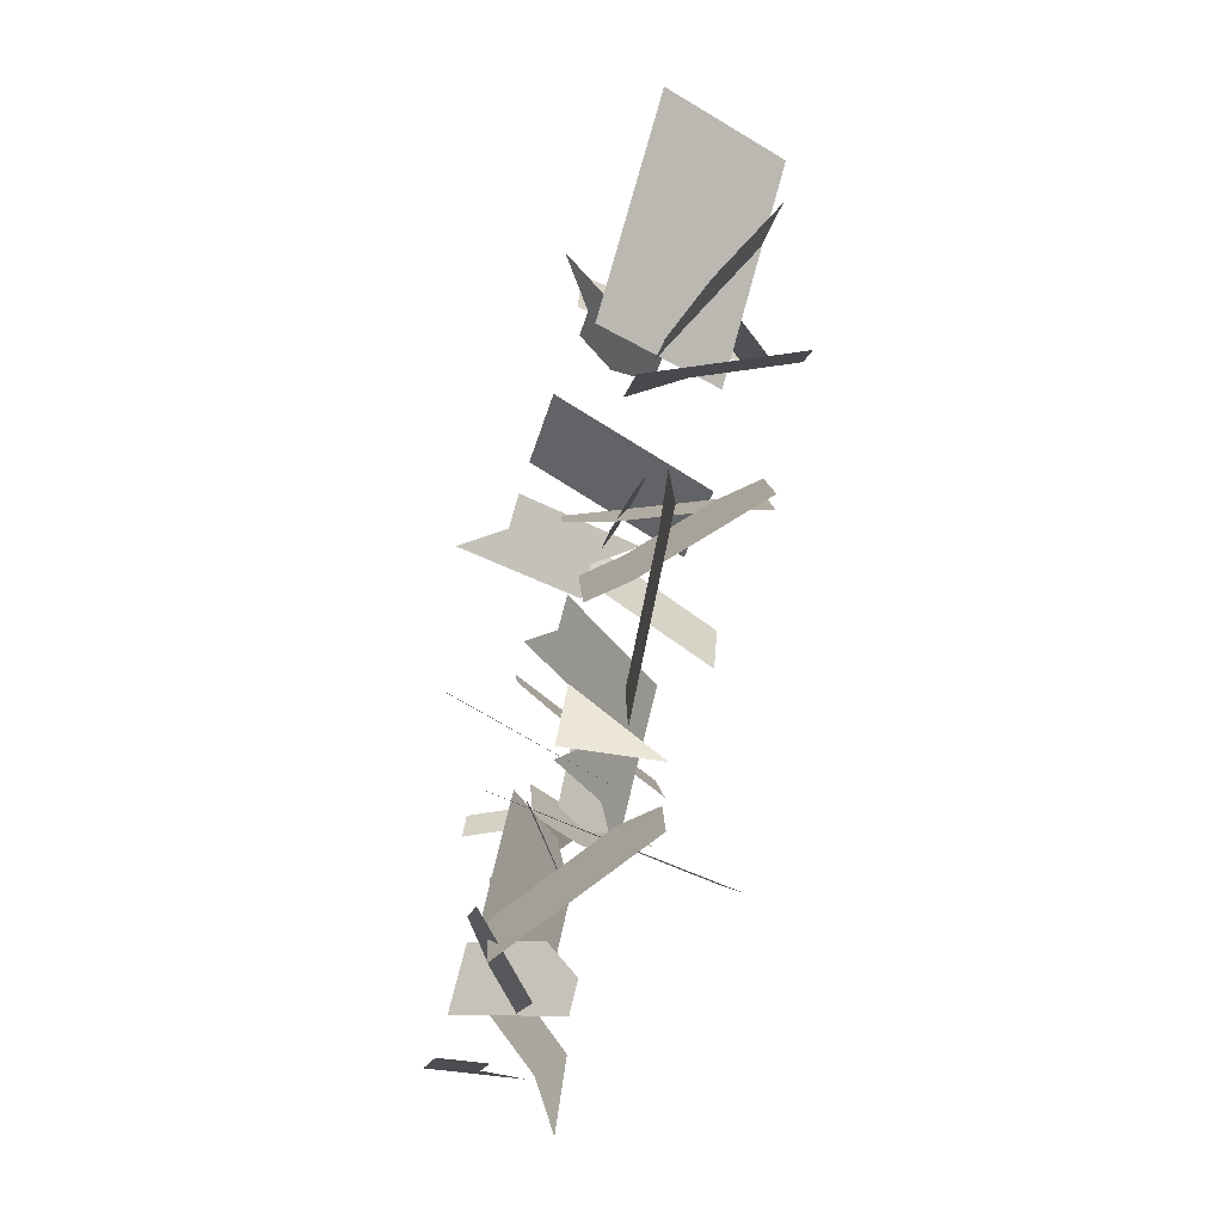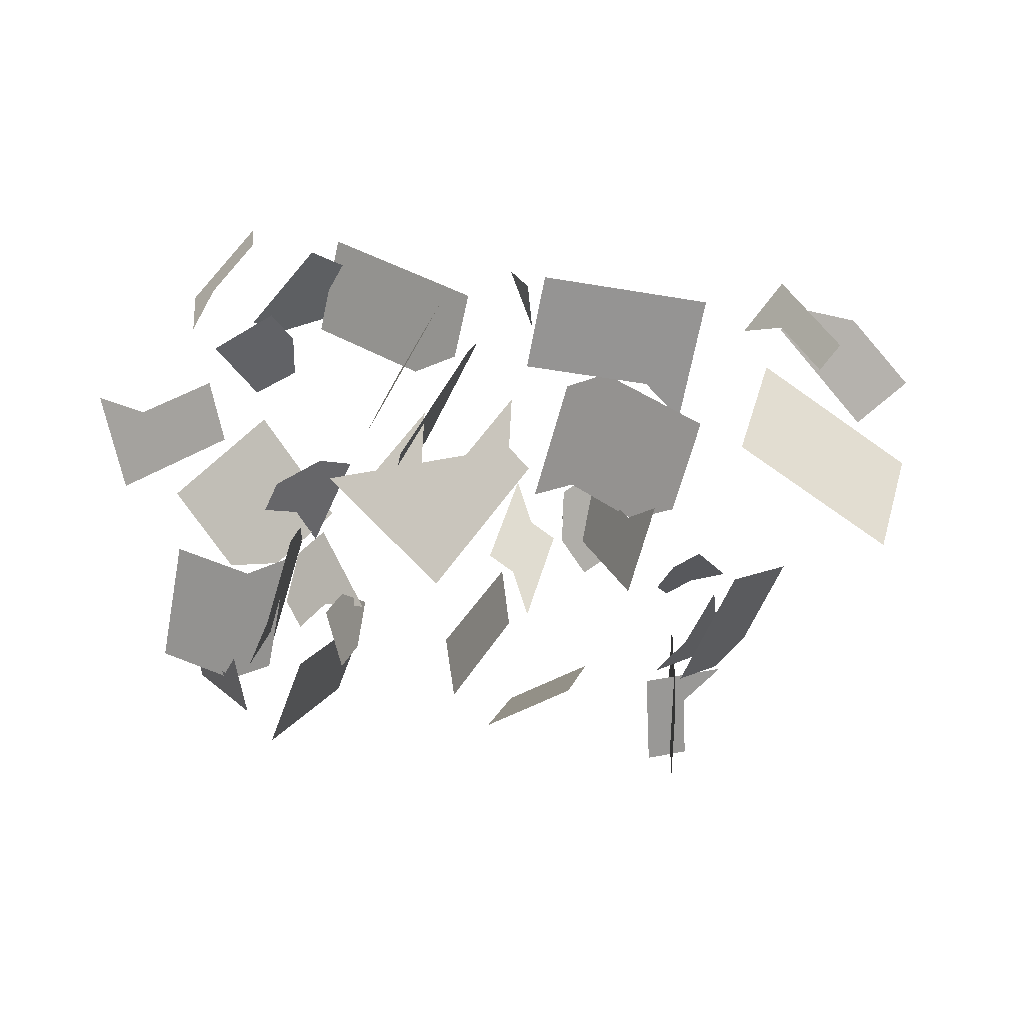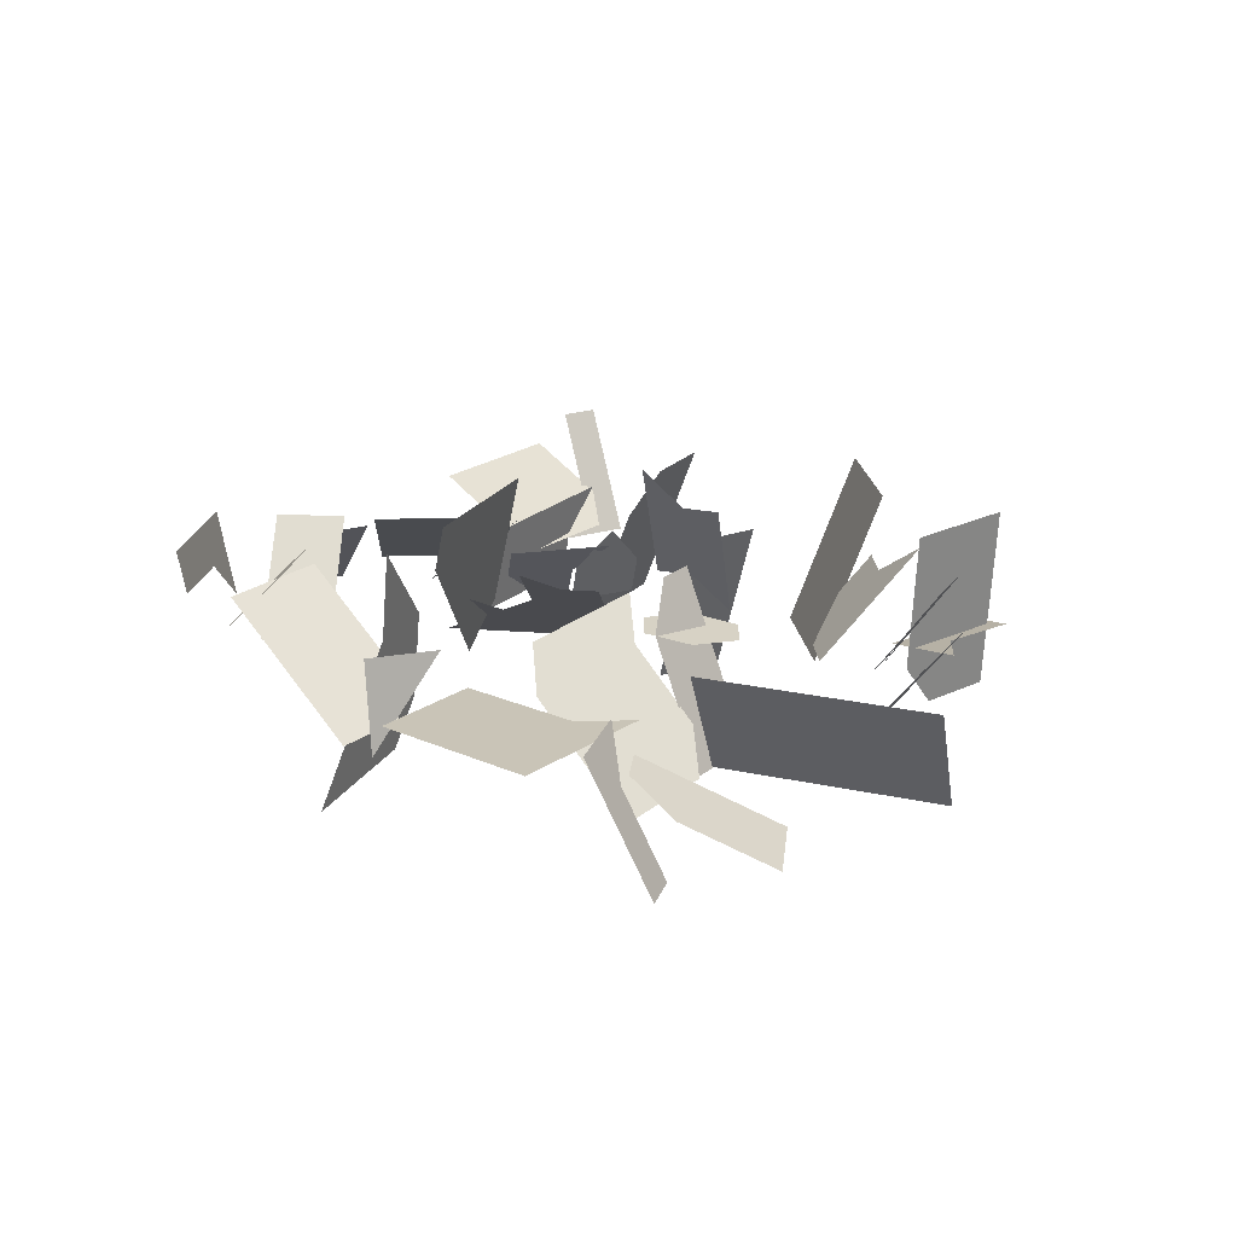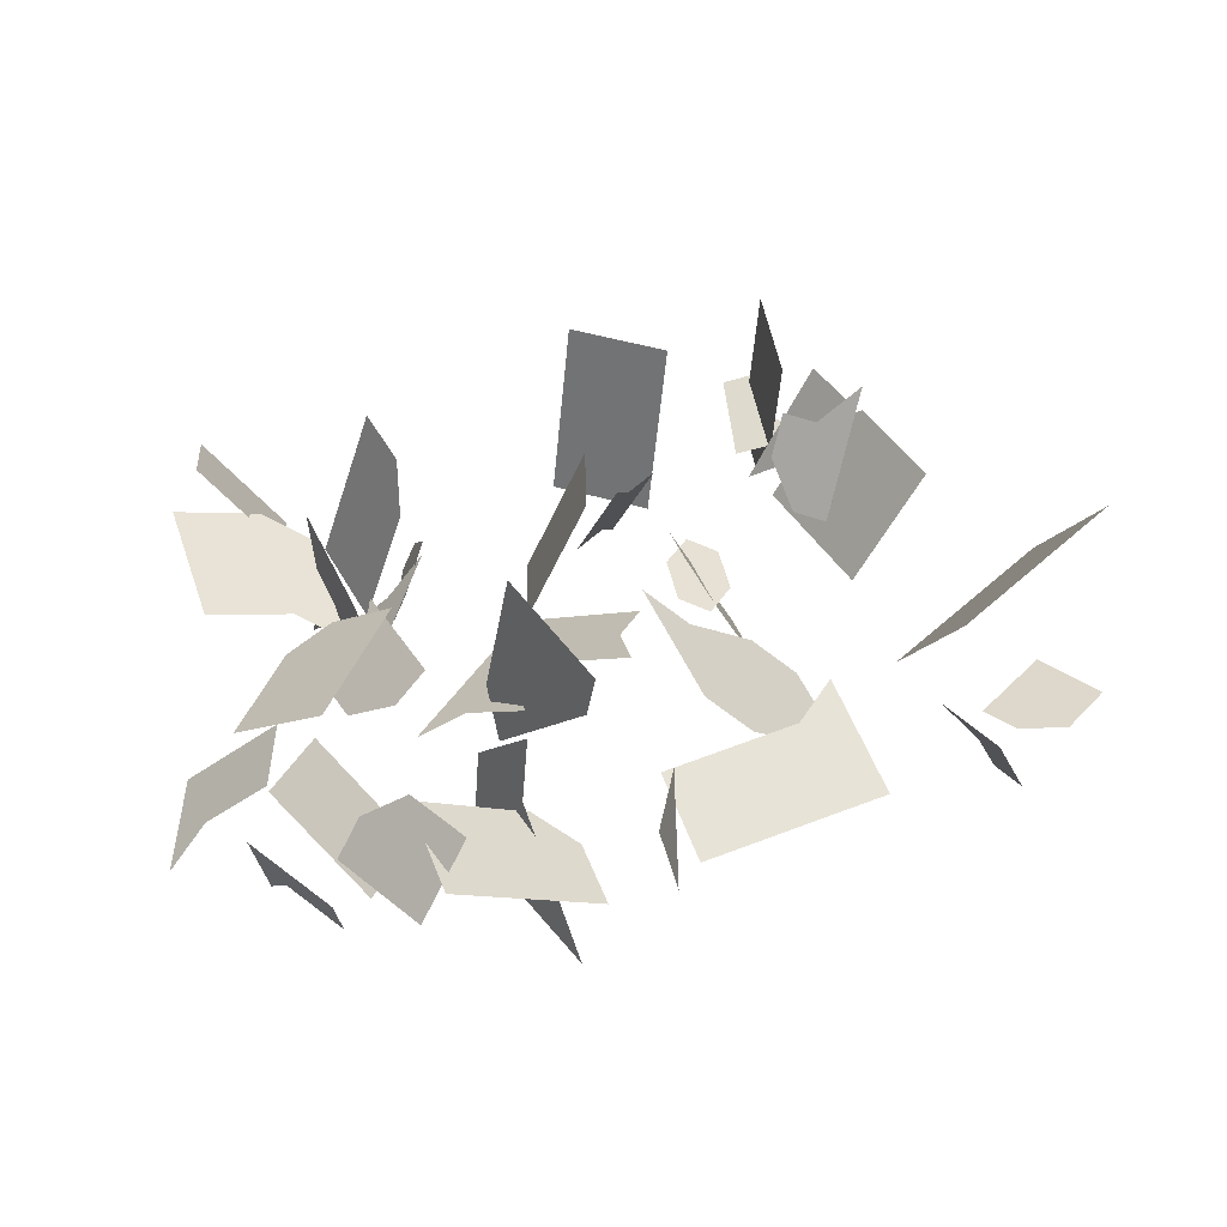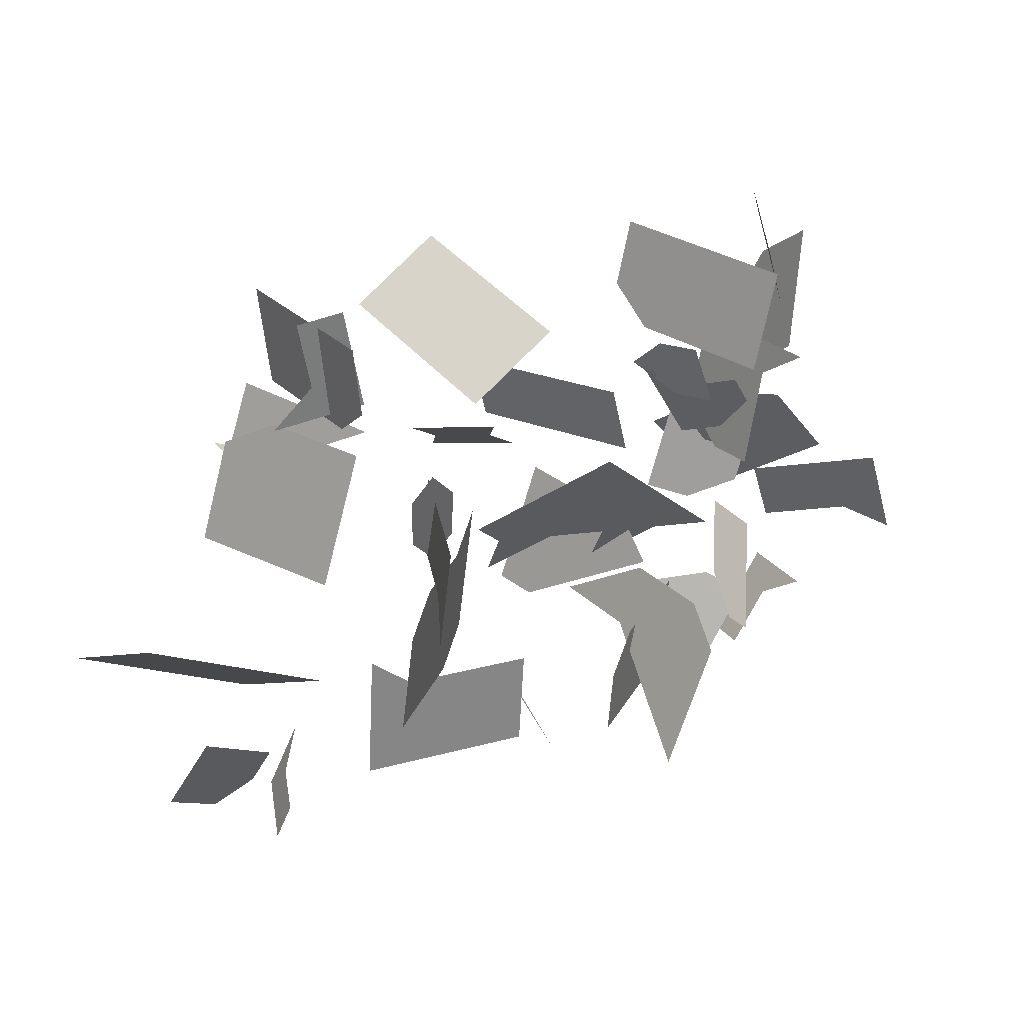
<metadata>
{"format":"obj","ext":"obj","renderer":"f3d","projection":"perspective","resolution":1024,"background":"white","views":[{"elev":-72.3,"azim":72.4,"up":"+Y"},{"elev":-67.9,"azim":-7.4,"up":"+Z"},{"elev":25.2,"azim":47.1,"up":"+Z"},{"elev":51.3,"azim":-16.0,"up":"+Z"},{"elev":29.0,"azim":147.7,"up":"+Y"}]}
</metadata>
<code>
o warning
v 0.1589 0.3912 -0.05232
v 0.2111 0.3569 -0.05232
v 0.1959 0.3337 -0.1304
v 0.1437 0.3681 -0.1304
v -0.0157 0.3231 -0.1375
v -0.03102 0.2625 -0.1375
v -0.05833 0.2694 -0.2154
v -0.04302 0.33 -0.2154
v 0.5093 0.3431 0.1477
v 0.5299 0.2841 0.1477
v 0.4871 0.2692 0.0783
v 0.4665 0.3282 0.0783
v 0.444 0.3743 0.1928
v 0.4373 0.3122 0.1928
v 0.4331 0.3127 0.1101
v 0.4398 0.3748 0.1101
v 0.2722 -0.3719 0.006001
v 0.1077 -0.3816 -0.01191
v 0.104 -0.3192 -0.01191
v 0.2685 -0.3095 0.006001
v 0.1854 -0.3149 0.02039
v 0.3085 -0.2977 -0.08927
v 0.2999 -0.2358 -0.08927
v 0.1768 -0.253 0.02039
v 0.1894 0.4376 0.1039
v 0.08501 0.5063 0.1039
v 0.1003 0.5295 0.182
v 0.2047 0.4607 0.182
v -0.3746 0.3589 -0.2208
v -0.4031 0.4806 -0.2208
v -0.3747 0.4873 -0.1433
v -0.3462 0.3656 -0.1433
v -0.02844 -0.05793 0.0348
v 0.01331 -0.1072 0.08675
v 0.007387 -0.1969 0.1387
v -0.07612 -0.09834 0.0348
v -0.4518 -0.02708 -0.07358
v -0.3915 -0.008101 -0.01994
v -0.3727 -0.06771 -0.01994
v -0.2134 -0.06808 -0.01904
v -0.1791 -0.05589 0.1426
v -0.1582 -0.1148 0.1426
v -0.1925 -0.127 -0.01904
v -0.4276 0.2471 -0.07151
v -0.4381 0.3087 -0.07151
v -0.4372 0.3723 0.01055
v -0.4162 0.2491 0.01055
v -0.275 0.3181 0.01184
v -0.2893 0.3789 0.01184
v -0.2609 0.3856 0.0894
v -0.426 0.261 -0.07371
v -0.4336 0.3858 -0.07371
v -0.5101 0.3811 -0.04208
v -0.5024 0.2563 -0.04208
v 0.2551 0.005201 -0.1012
v 0.2635 -0.05674 -0.1012
v 0.3044 -0.1143 -0.1773
v 0.2877 0.009587 -0.1773
v 0.274 -0.0501 -0.08927
v 0.2826 -0.112 -0.08927
v 0.3442 -0.1034 -0.1441
v 0.8136 -0.1739 0.1887
v 0.7034 -0.2328 0.1887
v 0.6839 -0.1964 0.1169
v 0.7941 -0.1374 0.1169
v -0.3614 0.1678 -0.08765
v -0.3185 0.1416 -0.02175
v -0.3511 0.08829 -0.02175
v -0.394 0.1145 -0.08765
v -0.418 0.122 -0.1536
v -0.4066 0.1239 -0.07151
v -0.3961 0.06229 -0.07151
v -0.4075 0.06035 -0.1536
v -0.4705 0.03253 -0.07358
v -0.4103 0.05151 -0.01994
v 0.01924 -0.01752 0.0348
v 0.06099 -0.06678 0.08675
v 0.4823 0.1064 -0.1109
v 0.5737 0.1346 0.02446
v 0.5922 0.07491 0.02446
v 0.5008 0.04669 -0.1109
v 0.8102 -0.03498 -0.0267
v 0.8492 -0.108 0.1169
v 0.7551 -0.06444 -0.0267
v -0.1119 0.04059 -0.06909
v -0.1537 0.08984 -0.121
v -0.106 0.1303 -0.121
v -0.06427 0.081 -0.06909
v 0.1575 -0.007957 0.1271
v 0.19 -0.003571 0.05098
v 0.1817 0.05837 0.05098
v 0.1492 0.05398 0.1271
v 0.1843 -0.07766 0.05541
v 0.2396 -0.01962 0.03433
v 0.1943 0.02348 0.03433
v 0.1391 -0.03456 0.05541
v 0.01922 0.09831 0.1239
v 0.002714 0.1267 0.04779
v 0.05675 0.1581 0.04779
v 0.07326 0.1297 0.1239
v -0.5086 0.4887 -0.04731
v -0.5275 0.4291 -0.04731
v -0.5049 0.3564 -0.1179
v -0.4673 0.4756 -0.1179
v -0.5139 0.4435 -0.04208
v -0.2894 0.5073 0.0894
v -0.3179 0.5006 0.01184
v -0.5588 0.01636 -0.04599
v -0.5989 -0.03158 -0.04599
v -0.6479 0.009426 -0.09877
v -0.6078 0.05736 -0.09877
v -0.6852 -0.03871 -0.103
v -0.7051 -0.09796 -0.103
v -0.7609 -0.07922 -0.1614
v -0.7409 -0.01997 -0.1614
v -0.1619 -0.0498 0.2235
v -0.141 -0.1087 0.2235
v -0.3312 0.01088 0.03369
v -0.3125 -0.04873 0.03369
v -0.5936 -0.1354 0.01375
v -0.5736 -0.07618 0.01375
v -0.5009 -0.1136 0.05956
v -0.4608 -0.06564 0.05956
v -0.2073 -0.04024 -0.06909
v -0.255 -0.08065 -0.06909
v -0.3444 -0.0718 -0.121
v -0.249 0.009019 -0.121
v -0.2753 -0.2084 -0.1844
v -0.252 -0.2664 -0.1844
v -0.2593 -0.2693 -0.2669
v 0.09797 -0.1378 0.07522
v 0.1153 -0.2616 0.07522
v 0.1595 -0.1292 0.02039
v 0.08976 0.1013 0.2
v 0.05223 0.0415 0.276
v -0.4043 0.194 -0.1536
v -0.725 -0.1572 -0.103
v -0.8007 -0.1977 -0.1614
v -0.4386 -0.2561 -0.03734
v -0.4848 -0.2982 -0.03734
v -0.4435 -0.3435 -0.09308
v -0.09918 -0.2265 0.2235
v -0.1164 -0.2326 0.1426
v -0.3717 0.2473 -0.1536
v -0.3288 0.2212 -0.08765
v 0.1273 0.1611 0.1239
v 0.1438 0.1327 0.2
v 0.03563 0.1812 0.0963
v 0.008308 0.1881 0.01836
v 0.02362 0.2487 0.01836
v 0.05094 0.2418 0.0963
v -0.2971 0.2026 -0.0681
v -0.3229 0.2123 -0.1462
v -0.301 0.2708 -0.1462
v -0.2752 0.2611 -0.0681
v 0.5077 0.2101 0.0783
v 0.4854 0.1362 0.008919
v 0.4443 0.2542 0.008919
v 0.3776 0.1831 0.1144
v 0.427 0.1448 0.1144
v 0.3955 0.104 0.04958
v 0.5826 0.2682 0.09214
v 0.6194 0.1487 0.09214
v 0.5369 0.2541 0.02446
v 0.5736 -0.2553 0.1169
v 0.5931 -0.2918 0.1887
v 0.3614 -0.2272 -0.1441
v 0.4586 0.1856 0.1793
v 0.5396 0.1881 0.2441
v 0.4765 0.1065 0.1144
v 0.2496 0.08153 0.01324
v 0.2468 0.06714 -0.1012
v 0.09429 0.2179 -0.02829
v 0.1491 0.06658 0.03433
v -0.04633 0.2019 -0.1375
v -0.6135 -0.1947 0.01375
v -0.5212 -0.1654 0.07412
v -0.5674 -0.2075 0.07412
v -0.2052 -0.3823 -0.1844
v -0.1818 -0.4402 -0.1844
v -0.1657 -0.5011 -0.2669
v -0.2125 -0.3852 -0.2669
v 0.01215 -0.4444 -0.01235
v -0.01714 -0.4996 -0.01235
v -0.001348 -0.5079 -0.09328
v 0.3545 -0.367 0.01496
v 0.3618 -0.4918 0.01496
v 0.2796 -0.4966 0.006001
v 0.2043 0.1246 0.01324
v 0.4092 0.2238 0.1793
v 0.5505 0.225 0.1477
v -0.07365 0.2088 -0.2154
v 0.03893 0.3093 0.01836
v 0.06625 0.3024 0.0963
v 0.2416 0.4032 0.1039
v 0.2569 0.4264 0.182
v -0.3603 0.2981 -0.2208
v -0.3319 0.3047 -0.1433
v -0.2791 0.3293 -0.1462
v -0.2532 0.3196 -0.0681
v -0.2533 0.2483 -0.02175
v -0.2493 0.2514 0.01005
v -0.439 0.2452 -0.1536
v 0.3809 0.2984 -0.06046
v 0.5184 0.3138 0.02446
v 0.4246 0.3136 -0.05545
v 0.4313 0.3757 -0.05545
v -0.328 -0.3773 0.01724
v -0.3337 -0.3151 0.01724
v -0.4012 -0.3212 0.06492
v -0.3955 -0.3835 0.06492
v -0.09545 -0.2915 0.1426
v -0.07828 -0.2854 0.2235
v -0.4897 -0.3856 -0.09308
v -0.531 -0.3403 -0.03734
v -0.4961 -0.3968 -0.0197
v -0.5303 -0.3445 -0.0197
v -0.4821 -0.3131 0.03999
v -0.448 -0.3654 0.03999
v -0.2373 -0.2605 -0.01944
v -0.23 -0.2575 0.06306
v -0.1993 -0.3125 0.1456
v -0.214 -0.3184 -0.01944
v -0.1335 -0.2387 0.0618
v -0.1987 -0.3028 -0.07814
v -0.193 -0.365 -0.07814
v -0.4609 0.3049 -0.2356
v -0.6289 -0.3981 0.09228
v -0.6178 -0.3905 0.01051
v -0.6419 -0.3313 -0.07126
v -0.6642 -0.3465 0.09228
v -0.3998 -0.334 0.09967
v -0.6136 -0.2496 0.07412
v 0.3701 -0.2891 -0.1441
v 0.02548 -0.3865 -0.02087
v 0.02179 -0.3241 -0.02087
v 0.536 -0.4319 0.09967
v 0.5762 -0.4798 0.09967
v 0.6337 -0.4315 0.06466
v 0.5936 -0.3836 0.06466
v 0.538 -0.3212 0.1887
v 0.5185 -0.2847 0.1169
v 0.3471 -0.2422 0.01496
v 0.6379 0.08901 0.09214
v 0.4449 0.06574 0.04958
v 0.2793 0.07153 -0.1773
v 0.8687 -0.1445 0.1887
v 0.1509 -0.06728 0.02039
v 0.0807 -0.01397 0.07522
v 0.1984 -0.06551 0.05098
v -0.1655 -0.0895 -0.01714
v -0.1715 -0.1792 0.0348
v -0.2097 -0.1331 -0.09989
v -0.1716 -0.1859 -0.01904
v -0.2607 -0.2025 -0.01944
v -0.3688 0.1301 0.03369
v -0.3952 0.1258 0.01055
v -0.5276 0.1532 -0.09877
v -0.4786 0.1122 -0.04599
v 0.3798 0.4003 -0.0349
v 0.4586 0.3859 -0.0136
v 0.5261 0.31 0.0077
v 0.3686 0.3388 -0.0349
v 0.4271 0.3762 -0.1382
v 0.427 0.2856 -0.1109
v 0.4455 0.2259 -0.1109
v 0.5576 -0.5049 0.05002
v 0.5277 -0.45 0.05002
v 0.4663 -0.4122 0.1247
v 0.526 -0.5221 0.1247
v 0.6739 -0.4794 0.06466
v 0.03286 -0.5112 -0.02087
v 0.1151 -0.5064 -0.01191
v -0.3806 0.03022 0.05956
v -0.4385 0.1602 -0.04599
v -0.3405 0.07816 0.05956
v -0.6515 0.1846 0.0212
v -0.4986 0.1939 -0.04208
v -0.6554 0.247 0.0212
v 0.05451 0.46 -0.05232
v 0.03926 0.4368 -0.1304
v 0.4574 0.4986 0.1928
v 0.4532 0.4991 0.1101
v -0.4184 0.1362 -0.07371
v -0.3797 -0.4701 0.03999
v -0.3315 -0.4387 0.09967
v -0.5584 -0.5013 0.09228
v -0.5473 -0.4937 0.01051
v 0.6208 -0.4706 -0.0993
v 0.591 -0.4156 -0.0993
v 0.789 -0.3829 -0.005345
v 0.7489 -0.335 -0.005345
v 0.4023 0.5232 -0.0349
v 0.4811 0.5088 -0.0136
v 0.4405 0.5004 -0.1382
v 0.4447 0.5 -0.05545
v -0.5914 0.5149 0.0939
v -0.6102 0.4553 0.0939
v -0.6668 0.4341 0.0212
v -0.663 0.3717 0.0212
v 0.02565 -0.3808 0.06857
v -0.03294 -0.4912 0.06857
v -0.1979 -0.3793 -0.1019
v -0.1142 -0.4834 -0.1258
v -0.1255 -0.3589 -0.1258
v -0.1817 -0.4895 -0.07814
v 0.6448 -0.1234 -0.0267
v -0.4278 -0.5015 -0.0197
v -0.3842 -0.508 0.06492
v -0.3167 -0.5018 0.01724
v 0.7087 -0.2871 -0.005345
v 0.4795 -0.2118 -0.0267
v 0.5346 -0.1823 -0.0267
f 1 2 3 4
f 5 6 7 8
f 9 10 11 12
f 13 14 15 16
f 17 18 19 20
f 21 22 23 24
f 25 26 27 28
f 29 30 31 32
f 33 34 35 36
f 37 38 39
f 40 41 42 43
f 44 45 46 47
f 48 49 50
f 51 52 53 54
f 55 56 57 58
f 59 60 61
f 62 63 64 65
f 66 67 68 69
f 70 71 72 73
f 74 75 38 37
f 76 77 34 33
f 78 79 80 81
f 82 83 65 84
f 85 86 87 88
f 89 90 91 92
f 93 94 95 96
f 97 98 99 100
f 101 102 103 104
f 105 53 52
f 106 50 49 107
f 108 109 110 111
f 112 113 114 115
f 116 117 42 41
f 118 119 39 38
f 120 113 112 121
f 122 109 108 123
f 124 125 126 127
f 128 129 130
f 131 132 24 133
f 100 134 135 97
f 136 66 69
f 88 76 33 85
f 113 137 138 114
f 139 140 141
f 117 142 143 42
f 66 136 144 145
f 134 100 146 147
f 148 149 150 151
f 152 153 154 155
f 11 156 157 158
f 159 160 161
f 162 163 79 164
f 165 64 63 166
f 167 61 60 23
f 160 168 169 170
f 171 95 94
f 172 91 90 55
f 100 99 173 146
f 96 95 174
f 149 175 6 150
f 113 120 176 137
f 139 177 178 140
f 179 180 181 182
f 183 184 185
f 186 187 188 17
f 95 171 189 174
f 168 160 159 190
f 191 156 11 10
f 175 192 7 6
f 150 193 194 151
f 195 25 28 196
f 197 29 32 198
f 154 199 200 155
f 66 145 201 67
f 152 155 202
f 70 203 44 71
f 11 158 204 12
f 162 164 205
f 15 206 207 16
f 208 209 210 211
f 212 143 142 213
f 214 141 140 215
f 216 217 218 219
f 220 221 222 223
f 224 143 212
f 225 209 208 226
f 44 203 227 45
f 202 155 200
f 48 198 32 49
f 228 229 230 231
f 232 219 218
f 233 215 140 178
f 23 22 234 167
f 19 18 235 236
f 237 238 239 240
f 166 241 242 165
f 17 20 243 186
f 21 24 132
f 182 130 129 179
f 79 163 244 80
f 161 160 170 245
f 246 172 55 58
f 83 247 62 65
f 133 248 249 131
f 250 90 89
f 127 86 85 124
f 124 251 252 125
f 253 43 254
f 128 255 220 129
f 133 60 59 248
f 250 56 55 90
f 38 75 256 118
f 72 71 257
f 111 258 259 108
f 260 261 262 263
f 264 207 206
f 265 205 164 266
f 267 268 269 270
f 271 239 238
f 272 235 18 273
f 33 36 251 124
f 40 43 253
f 33 124 85
f 274 259 275 276
f 277 278 54 279
f 280 1 4 281
f 282 13 16 283
f 1 25 195 2
f 5 193 150 6
f 54 278 284 51
f 275 259 258
f 47 257 71 44
f 143 224 254 43
f 221 220 255
f 143 43 42
f 285 219 232 286
f 228 287 288 229
f 267 289 290 268
f 271 291 292 239
f 260 293 294 261
f 264 295 296 207
f 101 297 298 102
f 105 299 300 53
f 274 123 108 259
f 184 183 301 302
f 180 179 303
f 304 305 226 306
f 65 64 307 84
f 1 280 26 25
f 17 188 273 18
f 79 78 266 164
f 32 31 107 49
f 300 279 54 53
f 219 285 308 216
f 211 309 310 208
f 239 292 311 240
f 242 312 313 165
f 207 296 283 16
f 23 60 133 24
f 220 223 303 179
f 225 226 305
f 220 179 129
f 310 306 226 208
f 64 165 313 307

</code>
